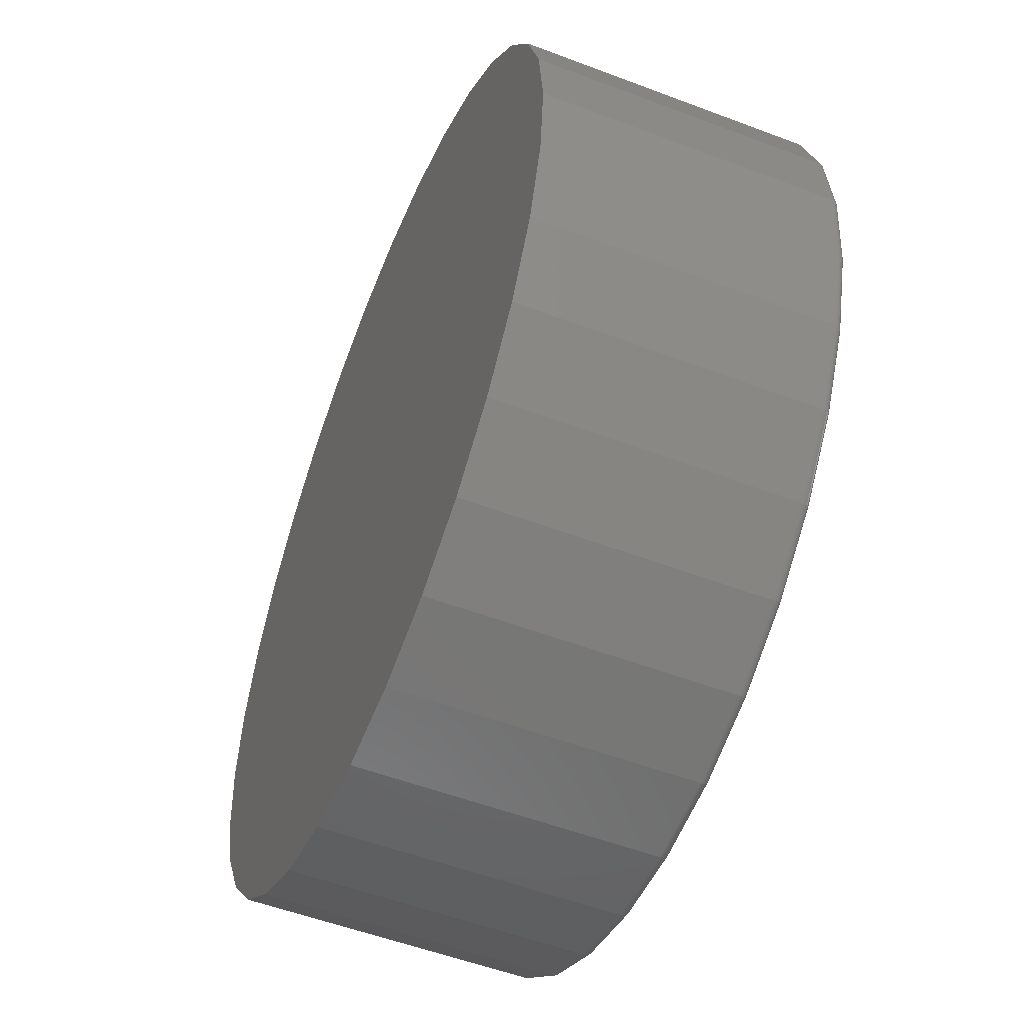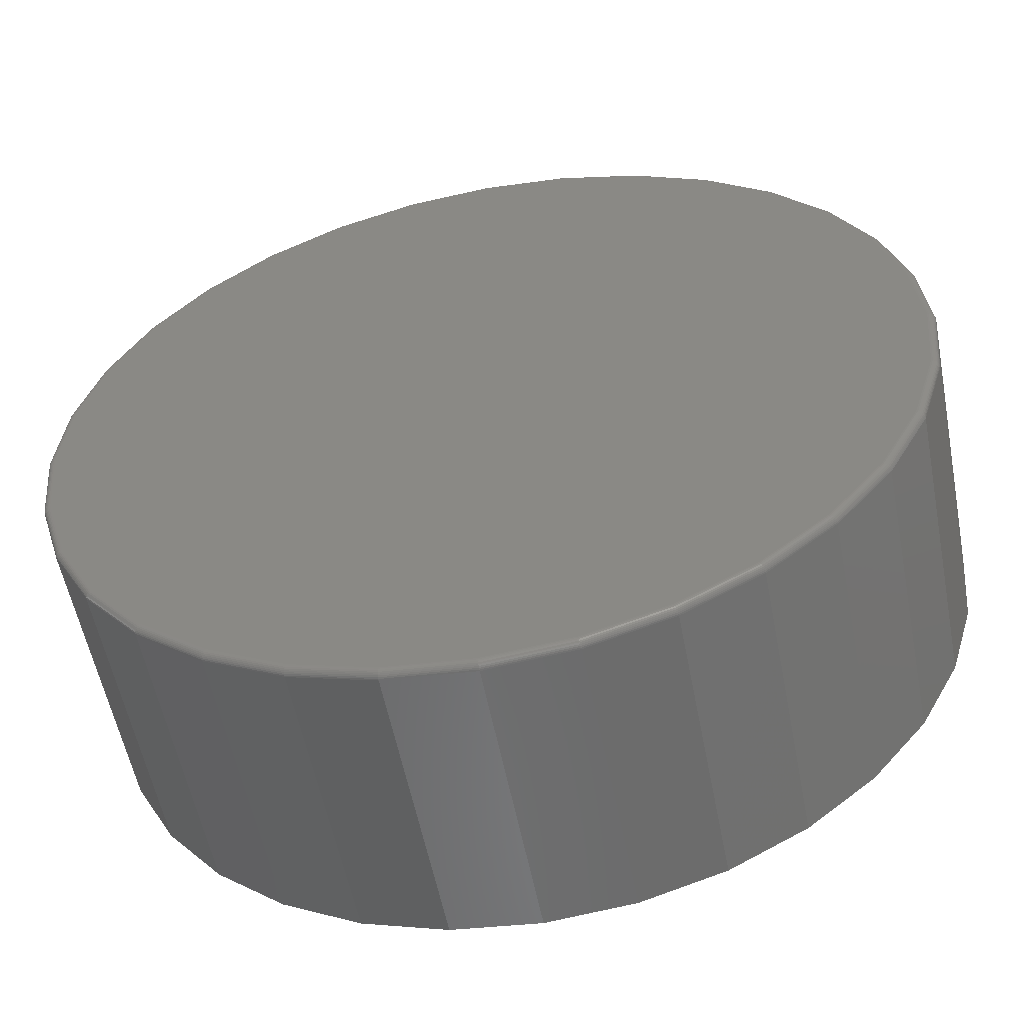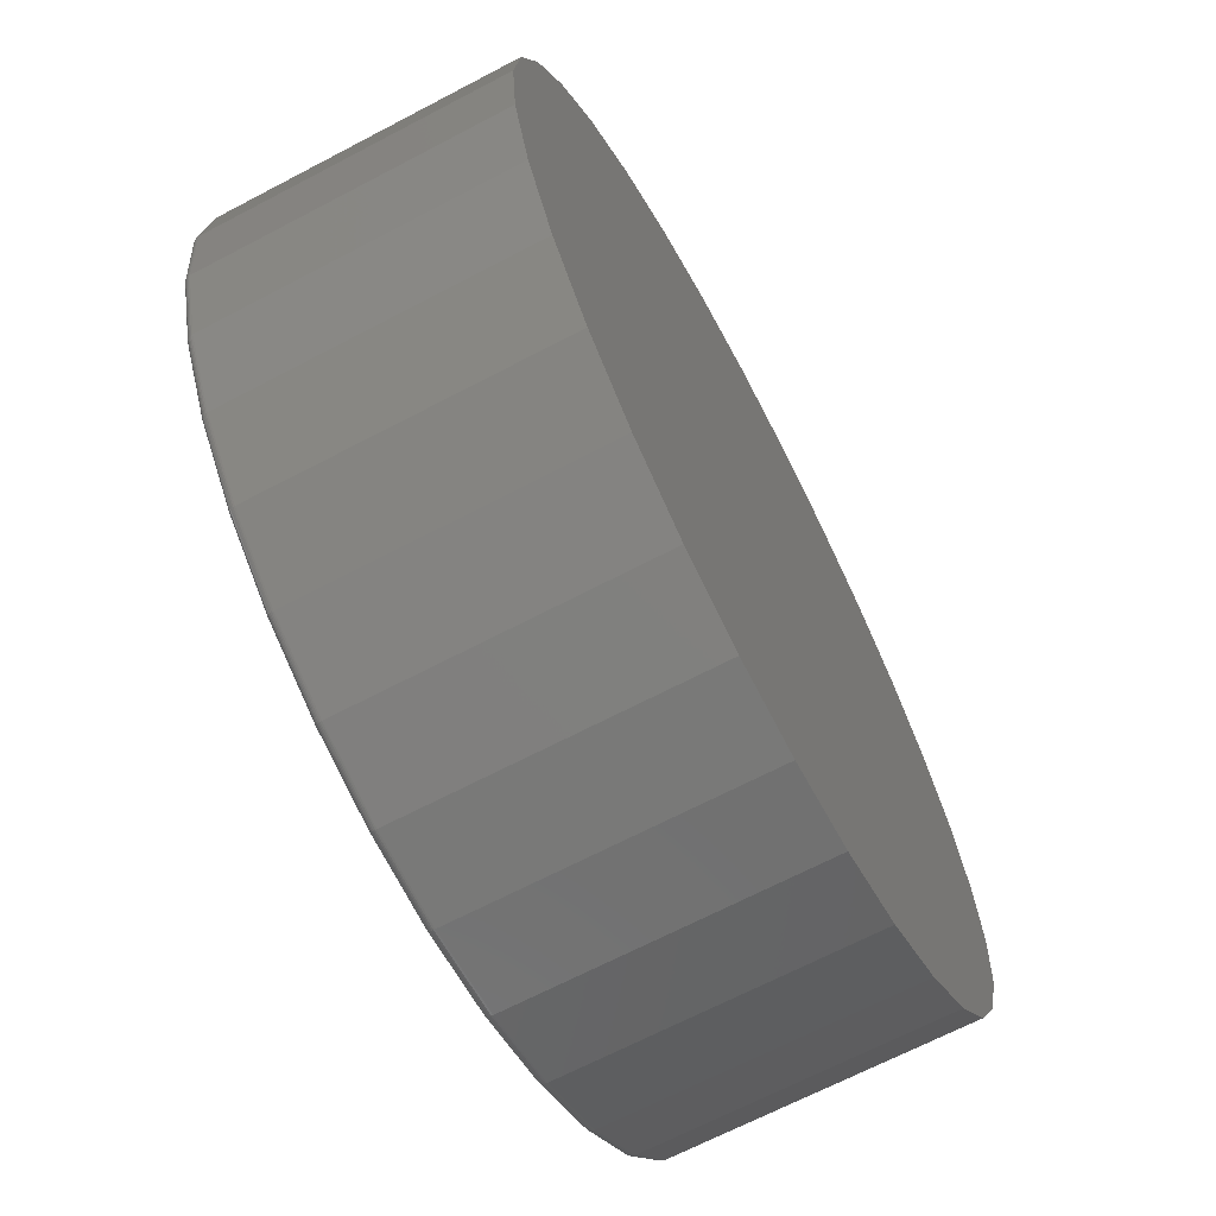
<metadata>
{"format":"stl","ext":"stl","renderer":"f3d","projection":"perspective","resolution":1024,"background":"white","views":[{"elev":-53.9,"azim":68.0,"up":"+Y"},{"elev":-56.1,"azim":-169.0,"up":"+Y"},{"elev":-67.3,"azim":-62.2,"up":"+Y"}]}
</metadata>
<code>
# stl→obj: 320 verts, 636 faces
v 0.007895 0.4343 0
v 0.09262 0.4259 0
v -0.07683 0.4259 0
v 0.007895 -0.4343 0
v -0.07683 -0.4259 0
v 0.09262 -0.4259 0
v -0.1583 -0.4012 0
v 0.1741 -0.4012 0
v -0.2334 -0.3611 0
v 0.2492 -0.3611 0
v -0.2992 -0.3071 0
v 0.315 -0.3071 0
v -0.3532 -0.2413 0
v 0.369 -0.2413 0
v -0.3933 -0.1662 0
v 0.4091 -0.1662 0
v -0.4181 -0.08473 0
v 0.4338 -0.08473 0
v -0.4264 -3.776e-16 0
v 0.4422 2.343e-16 0
v -0.4181 0.08473 0
v 0.4338 0.08473 0
v -0.3933 0.1662 0
v 0.4091 0.1662 0
v -0.3532 0.2413 0
v 0.369 0.2413 0
v -0.2992 0.3071 0
v 0.315 0.3071 0
v -0.2334 0.3611 0
v 0.2492 0.3611 0
v -0.1583 0.4012 0
v 0.1741 0.4012 0
v 0.45 -5.009e-16 0.007812
v 0.45 0 0.2969
v 0.4415 -0.08625 0.007812
v 0.4415 -0.08625 0.2969
v 0.4163 -0.1692 0.007812
v 0.4163 -0.1692 0.2969
v 0.3755 -0.2456 0.007812
v 0.3755 -0.2456 0.2969
v 0.3205 -0.3126 0.007812
v 0.3205 -0.3126 0.2969
v 0.2535 -0.3676 0.007812
v 0.2535 -0.3676 0.2969
v 0.1771 -0.4085 0.007812
v 0.1771 -0.4085 0.2969
v 0.09415 -0.4336 0.007812
v 0.09415 -0.4336 0.2969
v 0.007895 -0.4421 0.007812
v 0.007895 -0.4421 0.2969
v -0.07836 -0.4336 0.007812
v -0.07836 -0.4336 0.2969
v -0.1613 -0.4085 0.007812
v -0.1613 -0.4085 0.2969
v -0.2377 -0.3676 0.007812
v -0.2377 -0.3676 0.2969
v -0.3047 -0.3126 0.007812
v -0.3047 -0.3126 0.2969
v -0.3597 -0.2456 0.007812
v -0.3597 -0.2456 0.2969
v -0.4006 -0.1692 0.007812
v -0.4006 -0.1692 0.2969
v -0.4257 -0.08625 0.007812
v -0.4257 -0.08625 0.2969
v -0.4342 -1.422e-16 0.007812
v -0.4342 5.414e-17 0.2969
v -0.4257 0.08625 0.007812
v -0.4257 0.08625 0.2969
v -0.4006 0.1692 0.007812
v -0.4006 0.1692 0.2969
v -0.3597 0.2456 0.007812
v -0.3597 0.2456 0.2969
v -0.3047 0.3126 0.007812
v -0.3047 0.3126 0.2969
v -0.2377 0.3676 0.007812
v -0.2377 0.3676 0.2969
v -0.1613 0.4085 0.007812
v -0.1613 0.4085 0.2969
v -0.07836 0.4336 0.007812
v -0.07836 0.4336 0.2969
v 0.007895 0.4421 0.007812
v 0.007895 0.4421 0.2969
v 0.09415 0.4336 0.007812
v 0.09415 0.4336 0.2969
v 0.1771 0.4085 0.007812
v 0.1771 0.4085 0.2969
v 0.2535 0.3676 0.007812
v 0.2535 0.3676 0.2969
v 0.3205 0.3126 0.007812
v 0.3205 0.3126 0.2969
v 0.3755 0.2456 0.007812
v 0.3755 0.2456 0.2969
v 0.4163 0.1692 0.007812
v 0.4163 0.1692 0.2969
v 0.4415 0.08625 0.007812
v 0.4415 0.08625 0.2969
v 0.4498 -2.776e-17 0.006288
v 0.4414 -0.08622 0.006288
v 0.4494 0 0.004823
v 0.4409 -0.08613 0.004823
v 0.4487 0 0.003472
v 0.4402 -0.08599 0.003472
v 0.4477 -2.776e-17 0.002288
v 0.4393 -0.0858 0.002288
v 0.4465 -2.776e-17 0.001317
v 0.4381 -0.08557 0.001317
v 0.4452 0 0.0005947
v 0.4368 -0.08531 0.0005947
v 0.4437 -2.776e-17 0.0001501
v 0.4353 -0.08502 0.0001501
v -0.4256 -0.08622 0.006288
v -0.4341 -3.886e-16 0.006288
v -0.4251 -0.08613 0.004823
v -0.4336 -3.886e-16 0.004823
v -0.4244 -0.08599 0.003472
v -0.4329 -3.886e-16 0.003472
v -0.4235 -0.0858 0.002288
v -0.4319 -3.608e-16 0.002288
v -0.4223 -0.08557 0.001317
v -0.4307 -3.608e-16 0.001317
v -0.421 -0.08531 0.0005947
v -0.4294 -3.886e-16 0.0005947
v -0.4195 -0.08502 0.0001501
v -0.4279 -3.886e-16 0.0001501
v -0.4004 -0.1691 0.006288
v -0.4 -0.169 0.004823
v -0.3993 -0.1687 0.003472
v -0.3984 -0.1683 0.002288
v -0.3973 -0.1679 0.001317
v -0.3961 -0.1673 0.0005947
v -0.3947 -0.1668 0.0001501
v -0.3596 -0.2455 0.006288
v -0.3592 -0.2453 0.004823
v -0.3586 -0.2449 0.003472
v -0.3578 -0.2443 0.002288
v -0.3568 -0.2437 0.001317
v -0.3557 -0.2429 0.0005947
v -0.3545 -0.2421 0.0001501
v -0.3046 -0.3125 0.006288
v -0.3043 -0.3122 0.004823
v -0.3038 -0.3117 0.003472
v -0.3031 -0.311 0.002288
v -0.3023 -0.3102 0.001317
v -0.3013 -0.3092 0.0005947
v -0.3003 -0.3082 0.0001501
v -0.2376 -0.3675 0.006288
v -0.2374 -0.3671 0.004823
v -0.237 -0.3665 0.003472
v -0.2365 -0.3657 0.002288
v -0.2358 -0.3647 0.001317
v -0.235 -0.3636 0.0005947
v -0.2342 -0.3624 0.0001501
v -0.1612 -0.4083 0.006288
v -0.1611 -0.4079 0.004823
v -0.1608 -0.4072 0.003472
v -0.1604 -0.4063 0.002288
v -0.16 -0.4052 0.001317
v -0.1594 -0.404 0.0005947
v -0.1589 -0.4026 0.0001501
v -0.07833 -0.4335 0.006288
v -0.07824 -0.433 0.004823
v -0.0781 -0.4323 0.003472
v -0.07791 -0.4314 0.002288
v -0.07768 -0.4302 0.001317
v -0.07741 -0.4289 0.0005947
v -0.07713 -0.4274 0.0001501
v 0.007895 -0.442 0.006288
v 0.007895 -0.4415 0.004823
v 0.007895 -0.4408 0.003472
v 0.007895 -0.4398 0.002288
v 0.007895 -0.4386 0.001317
v 0.007895 -0.4373 0.0005947
v 0.007895 -0.4358 0.0001501
v 0.09412 -0.4335 0.006288
v 0.09403 -0.433 0.004823
v 0.09389 -0.4323 0.003472
v 0.0937 -0.4314 0.002288
v 0.09347 -0.4302 0.001317
v 0.0932 -0.4289 0.0005947
v 0.09292 -0.4274 0.0001501
v 0.177 -0.4083 0.006288
v 0.1769 -0.4079 0.004823
v 0.1766 -0.4072 0.003472
v 0.1762 -0.4063 0.002288
v 0.1758 -0.4052 0.001317
v 0.1752 -0.404 0.0005947
v 0.1747 -0.4026 0.0001501
v 0.2534 -0.3675 0.006288
v 0.2532 -0.3671 0.004823
v 0.2528 -0.3665 0.003472
v 0.2522 -0.3657 0.002288
v 0.2516 -0.3647 0.001317
v 0.2508 -0.3636 0.0005947
v 0.25 -0.3624 0.0001501
v 0.3204 -0.3125 0.006288
v 0.3201 -0.3122 0.004823
v 0.3196 -0.3117 0.003472
v 0.3189 -0.311 0.002288
v 0.3181 -0.3102 0.001317
v 0.3171 -0.3092 0.0005947
v 0.3161 -0.3082 0.0001501
v 0.3754 -0.2455 0.006288
v 0.375 -0.2453 0.004823
v 0.3744 -0.2449 0.003472
v 0.3736 -0.2443 0.002288
v 0.3726 -0.2437 0.001317
v 0.3715 -0.2429 0.0005947
v 0.3703 -0.2421 0.0001501
v 0.4162 -0.1691 0.006288
v 0.4158 -0.169 0.004823
v 0.4151 -0.1687 0.003472
v 0.4142 -0.1683 0.002288
v 0.4131 -0.1679 0.001317
v 0.4119 -0.1673 0.0005947
v 0.4105 -0.1668 0.0001501
v -0.4256 0.08622 0.006288
v -0.4251 0.08613 0.004823
v -0.4244 0.08599 0.003472
v -0.4235 0.0858 0.002288
v -0.4223 0.08557 0.001317
v -0.421 0.08531 0.0005947
v -0.4195 0.08502 0.0001501
v 0.4414 0.08622 0.006288
v 0.4409 0.08613 0.004823
v 0.4402 0.08599 0.003472
v 0.4393 0.0858 0.002288
v 0.4381 0.08557 0.001317
v 0.4368 0.08531 0.0005947
v 0.4353 0.08502 0.0001501
v 0.4162 0.1691 0.006288
v 0.4158 0.169 0.004823
v 0.4151 0.1687 0.003472
v 0.4142 0.1683 0.002288
v 0.4131 0.1679 0.001317
v 0.4119 0.1673 0.0005947
v 0.4105 0.1668 0.0001501
v 0.3754 0.2455 0.006288
v 0.375 0.2453 0.004823
v 0.3744 0.2449 0.003472
v 0.3736 0.2443 0.002288
v 0.3726 0.2437 0.001317
v 0.3715 0.2429 0.0005947
v 0.3703 0.2421 0.0001501
v 0.3204 0.3125 0.006288
v 0.3201 0.3122 0.004823
v 0.3196 0.3117 0.003472
v 0.3189 0.311 0.002288
v 0.3181 0.3102 0.001317
v 0.3171 0.3092 0.0005947
v 0.3161 0.3082 0.0001501
v 0.2534 0.3675 0.006288
v 0.2532 0.3671 0.004823
v 0.2528 0.3665 0.003472
v 0.2522 0.3657 0.002288
v 0.2516 0.3647 0.001317
v 0.2508 0.3636 0.0005947
v 0.25 0.3624 0.0001501
v 0.177 0.4083 0.006288
v 0.1769 0.4079 0.004823
v 0.1766 0.4072 0.003472
v 0.1762 0.4063 0.002288
v 0.1758 0.4052 0.001317
v 0.1752 0.404 0.0005947
v 0.1747 0.4026 0.0001501
v 0.09412 0.4335 0.006288
v 0.09403 0.433 0.004823
v 0.09389 0.4323 0.003472
v 0.0937 0.4314 0.002288
v 0.09347 0.4302 0.001317
v 0.0932 0.4289 0.0005947
v 0.09292 0.4274 0.0001501
v 0.007895 0.442 0.006288
v 0.007895 0.4415 0.004823
v 0.007895 0.4408 0.003472
v 0.007895 0.4398 0.002288
v 0.007895 0.4386 0.001317
v 0.007895 0.4373 0.0005947
v 0.007895 0.4358 0.0001501
v -0.07833 0.4335 0.006288
v -0.07824 0.433 0.004823
v -0.0781 0.4323 0.003472
v -0.07791 0.4314 0.002288
v -0.07768 0.4302 0.001317
v -0.07741 0.4289 0.0005947
v -0.07713 0.4274 0.0001501
v -0.1612 0.4083 0.006288
v -0.1611 0.4079 0.004823
v -0.1608 0.4072 0.003472
v -0.1604 0.4063 0.002288
v -0.16 0.4052 0.001317
v -0.1594 0.404 0.0005947
v -0.1589 0.4026 0.0001501
v -0.2376 0.3675 0.006288
v -0.2374 0.3671 0.004823
v -0.237 0.3665 0.003472
v -0.2365 0.3657 0.002288
v -0.2358 0.3647 0.001317
v -0.235 0.3636 0.0005947
v -0.2342 0.3624 0.0001501
v -0.3046 0.3125 0.006288
v -0.3043 0.3122 0.004823
v -0.3038 0.3117 0.003472
v -0.3031 0.311 0.002288
v -0.3023 0.3102 0.001317
v -0.3013 0.3092 0.0005947
v -0.3003 0.3082 0.0001501
v -0.3596 0.2455 0.006288
v -0.3592 0.2453 0.004823
v -0.3586 0.2449 0.003472
v -0.3578 0.2443 0.002288
v -0.3568 0.2437 0.001317
v -0.3557 0.2429 0.0005947
v -0.3545 0.2421 0.0001501
v -0.4004 0.1691 0.006288
v -0.4 0.169 0.004823
v -0.3993 0.1687 0.003472
v -0.3984 0.1683 0.002288
v -0.3973 0.1679 0.001317
v -0.3961 0.1673 0.0005947
v -0.3947 0.1668 0.0001501
f 1 2 3
f 4 5 6
f 6 5 7
f 6 7 8
f 8 7 9
f 8 9 10
f 10 9 11
f 10 11 12
f 12 11 13
f 12 13 14
f 14 13 15
f 14 15 16
f 16 15 17
f 16 17 18
f 18 17 19
f 18 19 20
f 20 19 21
f 20 21 22
f 22 21 23
f 22 23 24
f 24 23 25
f 24 25 26
f 26 25 27
f 26 27 28
f 28 27 29
f 28 29 30
f 30 29 31
f 30 31 32
f 32 31 3
f 32 3 2
f 33 34 35
f 35 34 36
f 35 36 37
f 37 36 38
f 37 38 39
f 39 38 40
f 39 40 41
f 41 40 42
f 41 42 43
f 43 42 44
f 43 44 45
f 45 44 46
f 45 46 47
f 47 46 48
f 47 48 49
f 49 48 50
f 49 50 51
f 51 50 52
f 51 52 53
f 53 52 54
f 53 54 55
f 55 54 56
f 55 56 57
f 57 56 58
f 57 58 59
f 59 58 60
f 59 60 61
f 61 60 62
f 61 62 63
f 63 62 64
f 63 64 65
f 65 64 66
f 65 66 67
f 67 66 68
f 67 68 69
f 69 68 70
f 69 70 71
f 71 70 72
f 71 72 73
f 73 72 74
f 73 74 75
f 75 74 76
f 75 76 77
f 77 76 78
f 77 78 79
f 79 78 80
f 79 80 81
f 81 80 82
f 81 82 83
f 83 82 84
f 83 84 85
f 85 84 86
f 85 86 87
f 87 86 88
f 87 88 89
f 89 88 90
f 89 90 91
f 91 90 92
f 91 92 93
f 93 92 94
f 93 94 95
f 95 94 96
f 95 96 33
f 33 96 34
f 33 35 97
f 97 35 98
f 97 98 99
f 99 98 100
f 99 100 101
f 101 100 102
f 101 102 103
f 103 102 104
f 103 104 105
f 105 104 106
f 105 106 107
f 107 106 108
f 107 108 109
f 109 108 110
f 109 110 20
f 20 110 18
f 63 65 111
f 111 65 112
f 111 112 113
f 113 112 114
f 113 114 115
f 115 114 116
f 115 116 117
f 117 116 118
f 117 118 119
f 119 118 120
f 119 120 121
f 121 120 122
f 121 122 123
f 123 122 124
f 123 124 17
f 17 124 19
f 61 63 125
f 125 63 111
f 125 111 126
f 126 111 113
f 126 113 127
f 127 113 115
f 127 115 128
f 128 115 117
f 128 117 129
f 129 117 119
f 129 119 130
f 130 119 121
f 130 121 131
f 131 121 123
f 131 123 15
f 15 123 17
f 59 61 132
f 132 61 125
f 132 125 133
f 133 125 126
f 133 126 134
f 134 126 127
f 134 127 135
f 135 127 128
f 135 128 136
f 136 128 129
f 136 129 137
f 137 129 130
f 137 130 138
f 138 130 131
f 138 131 13
f 13 131 15
f 57 59 139
f 139 59 132
f 139 132 140
f 140 132 133
f 140 133 141
f 141 133 134
f 141 134 142
f 142 134 135
f 142 135 143
f 143 135 136
f 143 136 144
f 144 136 137
f 144 137 145
f 145 137 138
f 145 138 11
f 11 138 13
f 55 57 146
f 146 57 139
f 146 139 147
f 147 139 140
f 147 140 148
f 148 140 141
f 148 141 149
f 149 141 142
f 149 142 150
f 150 142 143
f 150 143 151
f 151 143 144
f 151 144 152
f 152 144 145
f 152 145 9
f 9 145 11
f 53 55 153
f 153 55 146
f 153 146 154
f 154 146 147
f 154 147 155
f 155 147 148
f 155 148 156
f 156 148 149
f 156 149 157
f 157 149 150
f 157 150 158
f 158 150 151
f 158 151 159
f 159 151 152
f 159 152 7
f 7 152 9
f 51 53 160
f 160 53 153
f 160 153 161
f 161 153 154
f 161 154 162
f 162 154 155
f 162 155 163
f 163 155 156
f 163 156 164
f 164 156 157
f 164 157 165
f 165 157 158
f 165 158 166
f 166 158 159
f 166 159 5
f 5 159 7
f 49 51 167
f 167 51 160
f 167 160 168
f 168 160 161
f 168 161 169
f 169 161 162
f 169 162 170
f 170 162 163
f 170 163 171
f 171 163 164
f 171 164 172
f 172 164 165
f 172 165 173
f 173 165 166
f 173 166 4
f 4 166 5
f 47 49 174
f 174 49 167
f 174 167 175
f 175 167 168
f 175 168 176
f 176 168 169
f 176 169 177
f 177 169 170
f 177 170 178
f 178 170 171
f 178 171 179
f 179 171 172
f 179 172 180
f 180 172 173
f 180 173 6
f 6 173 4
f 45 47 181
f 181 47 174
f 181 174 182
f 182 174 175
f 182 175 183
f 183 175 176
f 183 176 184
f 184 176 177
f 184 177 185
f 185 177 178
f 185 178 186
f 186 178 179
f 186 179 187
f 187 179 180
f 187 180 8
f 8 180 6
f 43 45 188
f 188 45 181
f 188 181 189
f 189 181 182
f 189 182 190
f 190 182 183
f 190 183 191
f 191 183 184
f 191 184 192
f 192 184 185
f 192 185 193
f 193 185 186
f 193 186 194
f 194 186 187
f 194 187 10
f 10 187 8
f 41 43 195
f 195 43 188
f 195 188 196
f 196 188 189
f 196 189 197
f 197 189 190
f 197 190 198
f 198 190 191
f 198 191 199
f 199 191 192
f 199 192 200
f 200 192 193
f 200 193 201
f 201 193 194
f 201 194 12
f 12 194 10
f 39 41 202
f 202 41 195
f 202 195 203
f 203 195 196
f 203 196 204
f 204 196 197
f 204 197 205
f 205 197 198
f 205 198 206
f 206 198 199
f 206 199 207
f 207 199 200
f 207 200 208
f 208 200 201
f 208 201 14
f 14 201 12
f 37 39 209
f 209 39 202
f 209 202 210
f 210 202 203
f 210 203 211
f 211 203 204
f 211 204 212
f 212 204 205
f 212 205 213
f 213 205 206
f 213 206 214
f 214 206 207
f 214 207 215
f 215 207 208
f 215 208 16
f 16 208 14
f 35 37 98
f 98 37 209
f 98 209 100
f 100 209 210
f 100 210 102
f 102 210 211
f 102 211 104
f 104 211 212
f 104 212 106
f 106 212 213
f 106 213 108
f 108 213 214
f 108 214 110
f 110 214 215
f 110 215 18
f 18 215 16
f 65 67 112
f 112 67 216
f 112 216 114
f 114 216 217
f 114 217 116
f 116 217 218
f 116 218 118
f 118 218 219
f 118 219 120
f 120 219 220
f 120 220 122
f 122 220 221
f 122 221 124
f 124 221 222
f 124 222 19
f 19 222 21
f 95 33 223
f 223 33 97
f 223 97 224
f 224 97 99
f 224 99 225
f 225 99 101
f 225 101 226
f 226 101 103
f 226 103 227
f 227 103 105
f 227 105 228
f 228 105 107
f 228 107 229
f 229 107 109
f 229 109 22
f 22 109 20
f 93 95 230
f 230 95 223
f 230 223 231
f 231 223 224
f 231 224 232
f 232 224 225
f 232 225 233
f 233 225 226
f 233 226 234
f 234 226 227
f 234 227 235
f 235 227 228
f 235 228 236
f 236 228 229
f 236 229 24
f 24 229 22
f 91 93 237
f 237 93 230
f 237 230 238
f 238 230 231
f 238 231 239
f 239 231 232
f 239 232 240
f 240 232 233
f 240 233 241
f 241 233 234
f 241 234 242
f 242 234 235
f 242 235 243
f 243 235 236
f 243 236 26
f 26 236 24
f 89 91 244
f 244 91 237
f 244 237 245
f 245 237 238
f 245 238 246
f 246 238 239
f 246 239 247
f 247 239 240
f 247 240 248
f 248 240 241
f 248 241 249
f 249 241 242
f 249 242 250
f 250 242 243
f 250 243 28
f 28 243 26
f 87 89 251
f 251 89 244
f 251 244 252
f 252 244 245
f 252 245 253
f 253 245 246
f 253 246 254
f 254 246 247
f 254 247 255
f 255 247 248
f 255 248 256
f 256 248 249
f 256 249 257
f 257 249 250
f 257 250 30
f 30 250 28
f 85 87 258
f 258 87 251
f 258 251 259
f 259 251 252
f 259 252 260
f 260 252 253
f 260 253 261
f 261 253 254
f 261 254 262
f 262 254 255
f 262 255 263
f 263 255 256
f 263 256 264
f 264 256 257
f 264 257 32
f 32 257 30
f 83 85 265
f 265 85 258
f 265 258 266
f 266 258 259
f 266 259 267
f 267 259 260
f 267 260 268
f 268 260 261
f 268 261 269
f 269 261 262
f 269 262 270
f 270 262 263
f 270 263 271
f 271 263 264
f 271 264 2
f 2 264 32
f 81 83 272
f 272 83 265
f 272 265 273
f 273 265 266
f 273 266 274
f 274 266 267
f 274 267 275
f 275 267 268
f 275 268 276
f 276 268 269
f 276 269 277
f 277 269 270
f 277 270 278
f 278 270 271
f 278 271 1
f 1 271 2
f 79 81 279
f 279 81 272
f 279 272 280
f 280 272 273
f 280 273 281
f 281 273 274
f 281 274 282
f 282 274 275
f 282 275 283
f 283 275 276
f 283 276 284
f 284 276 277
f 284 277 285
f 285 277 278
f 285 278 3
f 3 278 1
f 77 79 286
f 286 79 279
f 286 279 287
f 287 279 280
f 287 280 288
f 288 280 281
f 288 281 289
f 289 281 282
f 289 282 290
f 290 282 283
f 290 283 291
f 291 283 284
f 291 284 292
f 292 284 285
f 292 285 31
f 31 285 3
f 75 77 293
f 293 77 286
f 293 286 294
f 294 286 287
f 294 287 295
f 295 287 288
f 295 288 296
f 296 288 289
f 296 289 297
f 297 289 290
f 297 290 298
f 298 290 291
f 298 291 299
f 299 291 292
f 299 292 29
f 29 292 31
f 73 75 300
f 300 75 293
f 300 293 301
f 301 293 294
f 301 294 302
f 302 294 295
f 302 295 303
f 303 295 296
f 303 296 304
f 304 296 297
f 304 297 305
f 305 297 298
f 305 298 306
f 306 298 299
f 306 299 27
f 27 299 29
f 71 73 307
f 307 73 300
f 307 300 308
f 308 300 301
f 308 301 309
f 309 301 302
f 309 302 310
f 310 302 303
f 310 303 311
f 311 303 304
f 311 304 312
f 312 304 305
f 312 305 313
f 313 305 306
f 313 306 25
f 25 306 27
f 69 71 314
f 314 71 307
f 314 307 315
f 315 307 308
f 315 308 316
f 316 308 309
f 316 309 317
f 317 309 310
f 317 310 318
f 318 310 311
f 318 311 319
f 319 311 312
f 319 312 320
f 320 312 313
f 320 313 23
f 23 313 25
f 67 69 216
f 216 69 314
f 216 314 217
f 217 314 315
f 217 315 218
f 218 315 316
f 218 316 219
f 219 316 317
f 219 317 220
f 220 317 318
f 220 318 221
f 221 318 319
f 221 319 222
f 222 319 320
f 222 320 21
f 21 320 23
f 80 84 82
f 84 80 86
f 86 80 78
f 86 78 88
f 88 78 76
f 88 76 90
f 90 76 74
f 90 74 92
f 92 74 72
f 92 72 94
f 94 72 70
f 94 70 96
f 96 70 68
f 96 68 34
f 34 68 66
f 34 66 36
f 36 66 64
f 36 64 38
f 38 64 62
f 38 62 40
f 40 62 60
f 40 60 42
f 42 60 58
f 42 58 44
f 44 58 56
f 44 56 46
f 46 56 54
f 46 54 48
f 48 54 52
f 48 52 50

</code>
